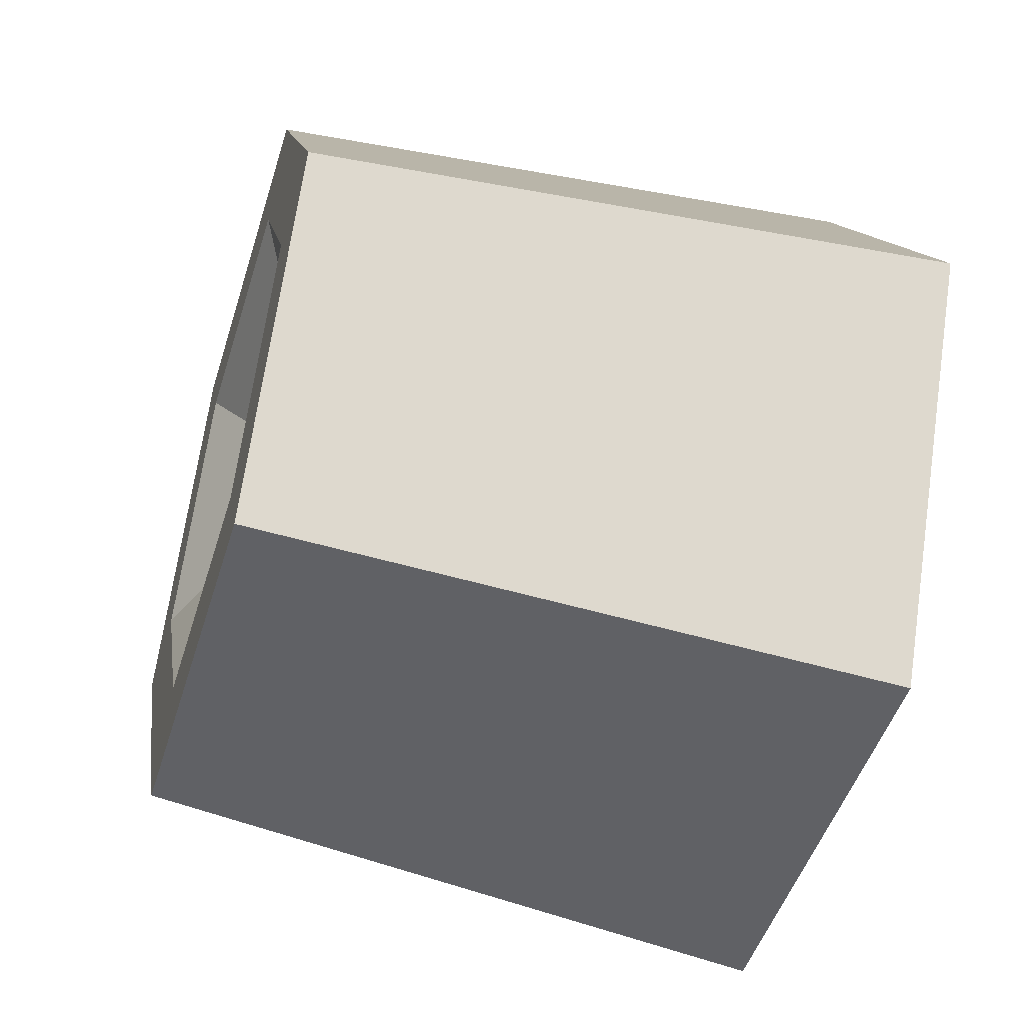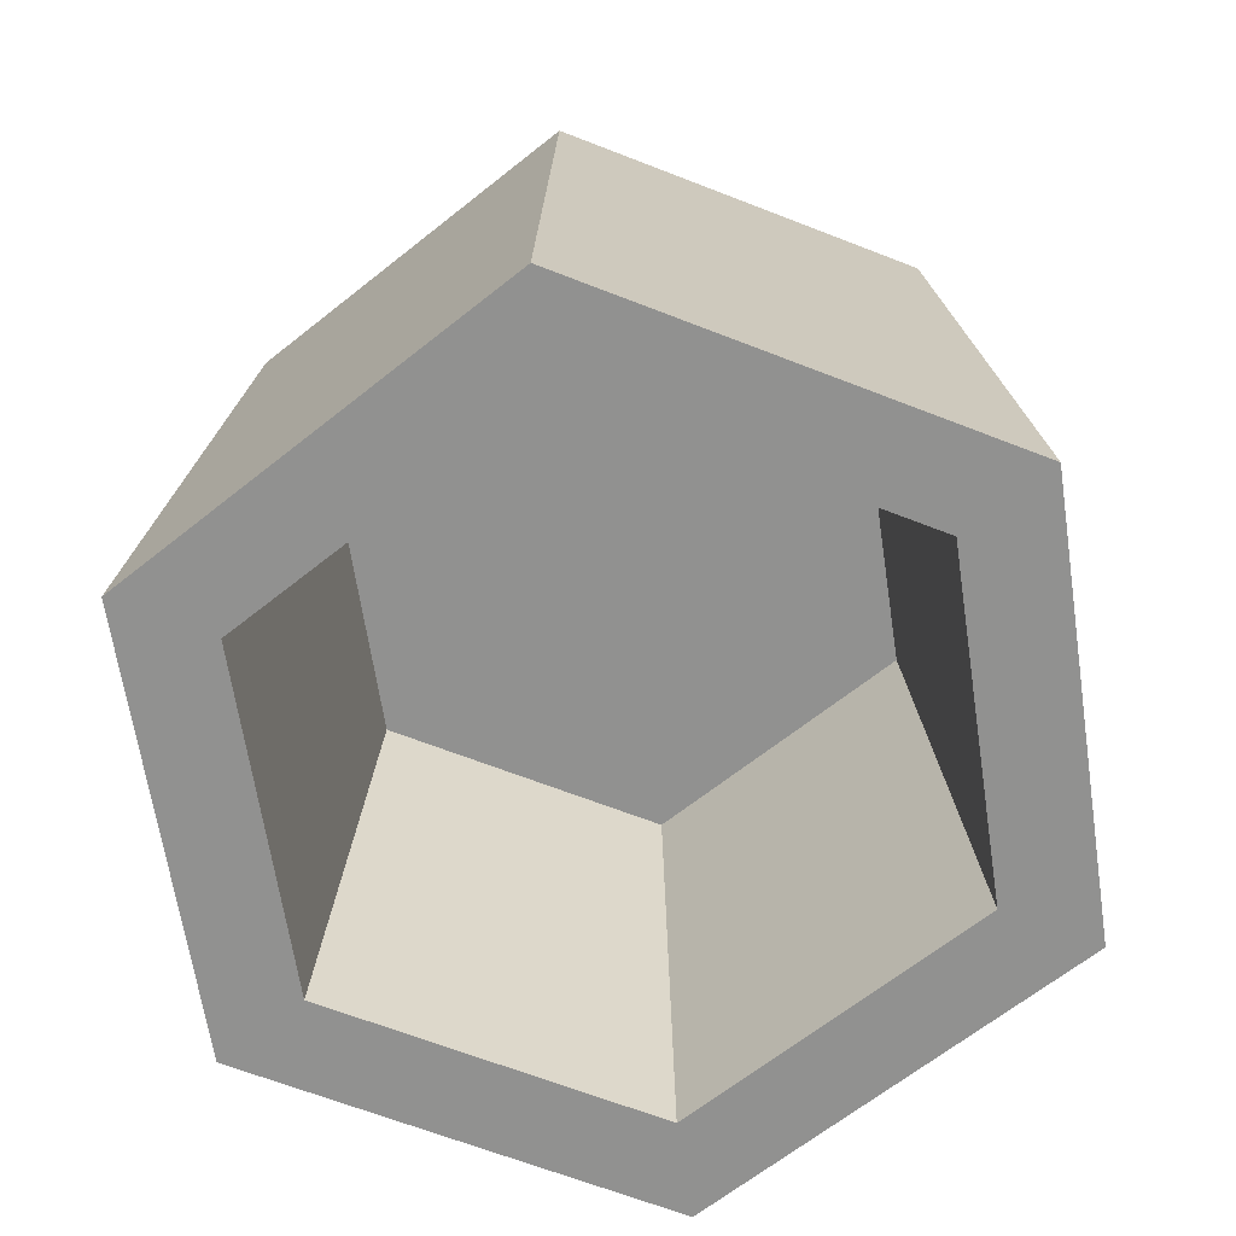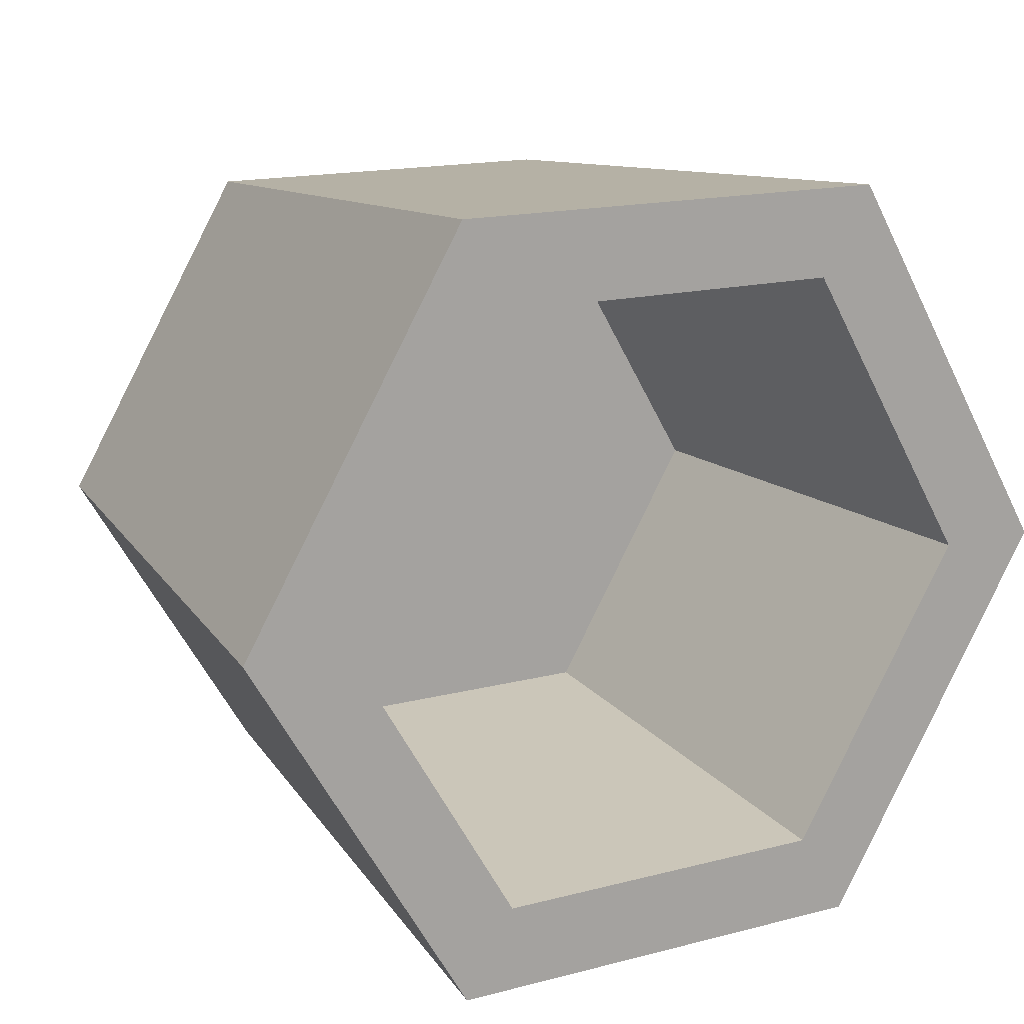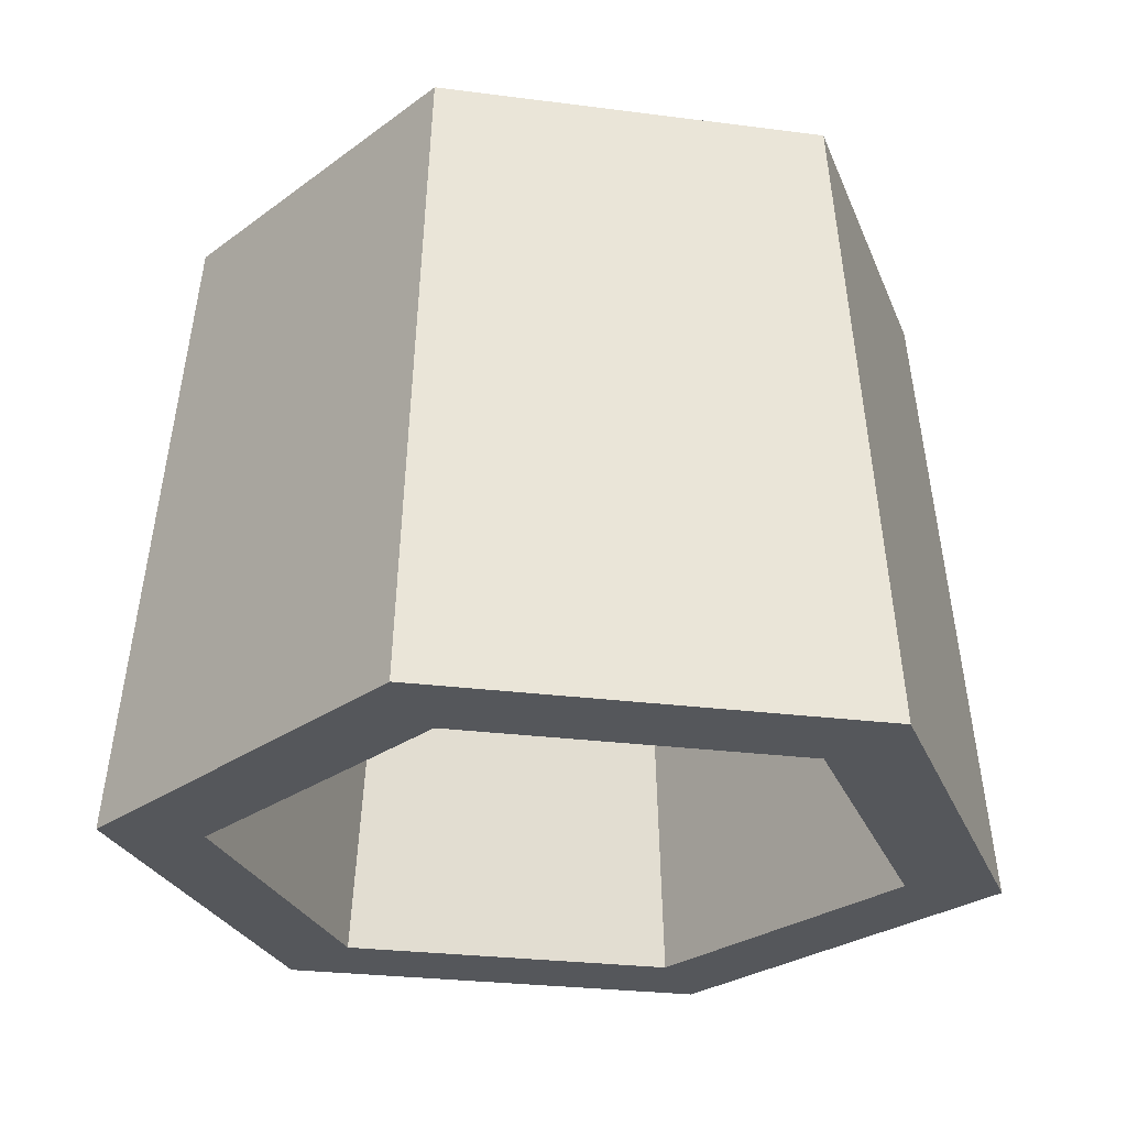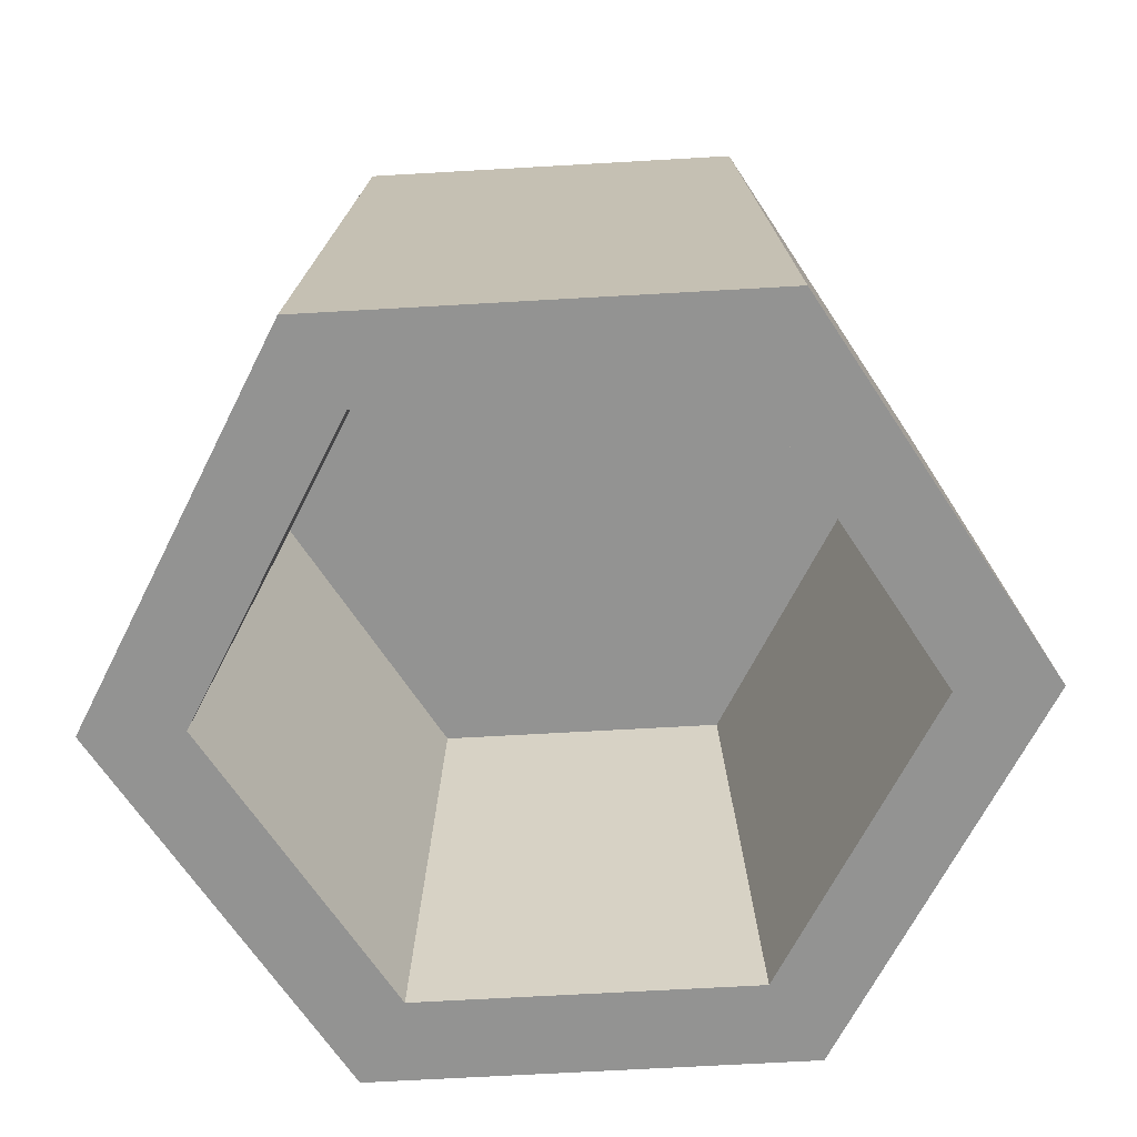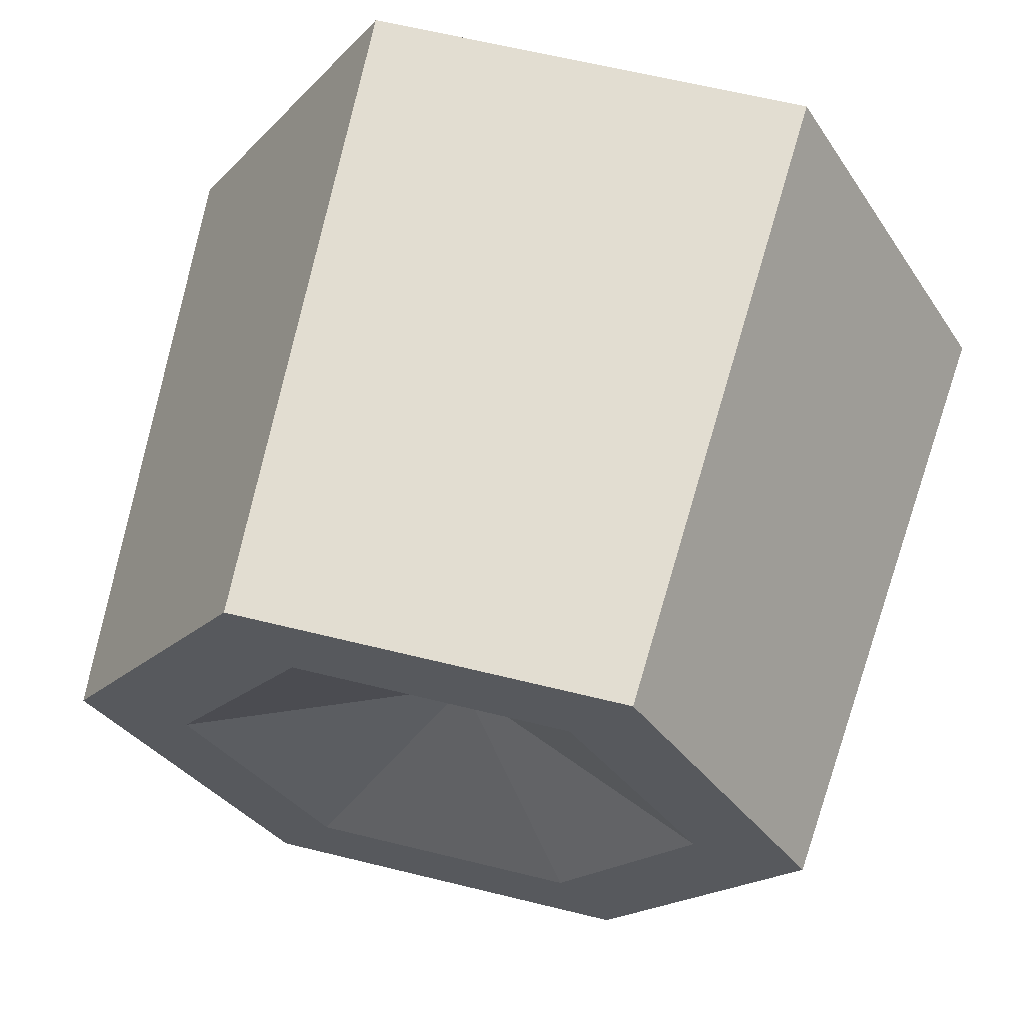
<metadata>
{"format":"obj","ext":"obj","renderer":"f3d","projection":"perspective","resolution":1024,"background":"white","views":[{"elev":-48.7,"azim":73.0,"up":"+Y"},{"elev":-66.0,"azim":158.6,"up":"+Z"},{"elev":16.3,"azim":151.9,"up":"+Y"},{"elev":-27.0,"azim":-71.4,"up":"+Z"},{"elev":-66.6,"azim":63.3,"up":"+Z"},{"elev":63.7,"azim":13.9,"up":"+Y"}]}
</metadata>
<code>
g SM_Prop_Paint_01_Cap
v 0.009127 0.01581 0.004104
v -0.009127 0.01581 0.004104
v -0.01825 3.708e-17 0.004104
v -0.009127 -0.01581 0.004104
v 0.009127 -0.01581 0.004104
v 0.01825 3.708e-17 0.004104
v 0.007888 0.01366 0.03061
v -0.007888 0.01366 0.03061
v -0.01578 2.376e-09 0.03061
v -0.007888 -0.01366 0.03061
v 0.007888 -0.01366 0.03061
v 0.01578 2.251e-10 0.03061
v 0.01412 3.708e-17 0.004104
v 0.007058 0.01222 0.004104
v -0.007058 0.01222 0.004104
v -0.01412 3.708e-17 0.004104
v 0.007058 -0.01222 0.004104
v -0.007058 -0.01222 0.004104
v 0.0122 2.251e-10 0.02314
v 0.0061 0.01057 0.02314
v -0.0122 2.251e-10 0.02314
v -0.0061 0.01057 0.02314
v 0.0061 -0.01057 0.02314
v -0.0061 -0.01057 0.02314
v 0.005562 0.009634 0.03061
v 0.01112 9.42e-10 0.03061
v -0.005562 0.009634 0.03061
v -0.01112 2.376e-09 0.03061
v -0.005562 -0.009634 0.03061
v 0.005562 -0.009634 0.03061
v 0 9.42e-10 0.02606
v 0.009127 0.01581 0.004104
v 0.007888 0.01366 0.03061
v -0.009127 0.01581 0.004104
v -0.007888 0.01366 0.03061
v -0.01825 3.708e-17 0.004104
v -0.01578 2.376e-09 0.03061
v -0.009127 -0.01581 0.004104
v -0.007888 -0.01366 0.03061
v 0.01578 2.251e-10 0.03061
v 0.01825 3.708e-17 0.004104
v 0.009127 -0.01581 0.004104
v 0.007888 -0.01366 0.03061
v 0.009127 0.01581 0.004104
v 0.01825 3.708e-17 0.004104
v -0.01825 3.708e-17 0.004104
v -0.009127 0.01581 0.004104
v 0.009127 -0.01581 0.004104
v -0.009127 -0.01581 0.004104
v 0.007058 0.01222 0.004104
v 0.0061 0.01057 0.02314
v 0.0122 2.251e-10 0.02314
v 0.01412 3.708e-17 0.004104
v -0.01412 3.708e-17 0.004104
v -0.0122 2.251e-10 0.02314
v -0.0061 0.01057 0.02314
v -0.007058 0.01222 0.004104
v -0.007058 0.01222 0.004104
v -0.0061 0.01057 0.02314
v 0.0061 0.01057 0.02314
v 0.007058 0.01222 0.004104
v 0.01412 3.708e-17 0.004104
v 0.0122 2.251e-10 0.02314
v 0.0061 -0.01057 0.02314
v 0.007058 -0.01222 0.004104
v 0.007058 -0.01222 0.004104
v 0.0061 -0.01057 0.02314
v -0.0061 -0.01057 0.02314
v -0.007058 -0.01222 0.004104
v -0.007058 -0.01222 0.004104
v -0.0061 -0.01057 0.02314
v -0.0122 2.251e-10 0.02314
v -0.01412 3.708e-17 0.004104
v 0.01578 2.251e-10 0.03061
v 0.007888 0.01366 0.03061
v -0.007888 0.01366 0.03061
v -0.01578 2.376e-09 0.03061
v -0.007888 -0.01366 0.03061
v 0.007888 -0.01366 0.03061
v 0.01112 9.42e-10 0.03061
v 0.005562 0.009634 0.03061
v 0.005562 0.009634 0.03061
v 0 9.42e-10 0.02606
v -0.005562 0.009634 0.03061
v -0.005562 0.009634 0.03061
v 0 9.42e-10 0.02606
v -0.01112 2.376e-09 0.03061
v -0.01112 2.376e-09 0.03061
v 0 9.42e-10 0.02606
v -0.005562 -0.009634 0.03061
v -0.005562 -0.009634 0.03061
v 0 9.42e-10 0.02606
v 0.005562 -0.009634 0.03061
v 0.005562 -0.009634 0.03061
v 0 9.42e-10 0.02606
v 0.01112 9.42e-10 0.03061
g SM_Prop_Paint_01_Cap_0
f 81 31 80
f 84 83 82
f 87 86 85
f 90 89 88
f 93 92 91
f 96 95 94
f 6 1 7
f 12 6 7
f 32 2 8
f 33 32 8
f 34 3 9
f 35 34 9
f 36 4 10
f 37 36 10
f 38 5 11
f 39 38 11
f 42 41 40
f 43 42 40
f 21 22 20
f 19 21 20
f 19 23 21
f 23 24 21
f 52 51 50
f 53 52 50
f 56 55 54
f 57 56 54
f 60 59 58
f 61 60 58
f 64 63 62
f 65 64 62
f 68 67 66
f 69 68 66
f 72 71 70
f 73 72 70
f 13 14 44
f 45 13 44
f 44 14 47
f 17 13 45
f 14 15 47
f 48 17 45
f 47 15 46
f 18 17 48
f 15 16 46
f 49 18 48
f 46 16 49
f 16 18 49
f 25 26 74
f 75 25 74
f 74 26 79
f 27 25 75
f 26 30 79
f 76 27 75
f 79 30 78
f 28 27 76
f 30 29 78
f 77 28 76
f 78 29 77
f 29 28 77

</code>
